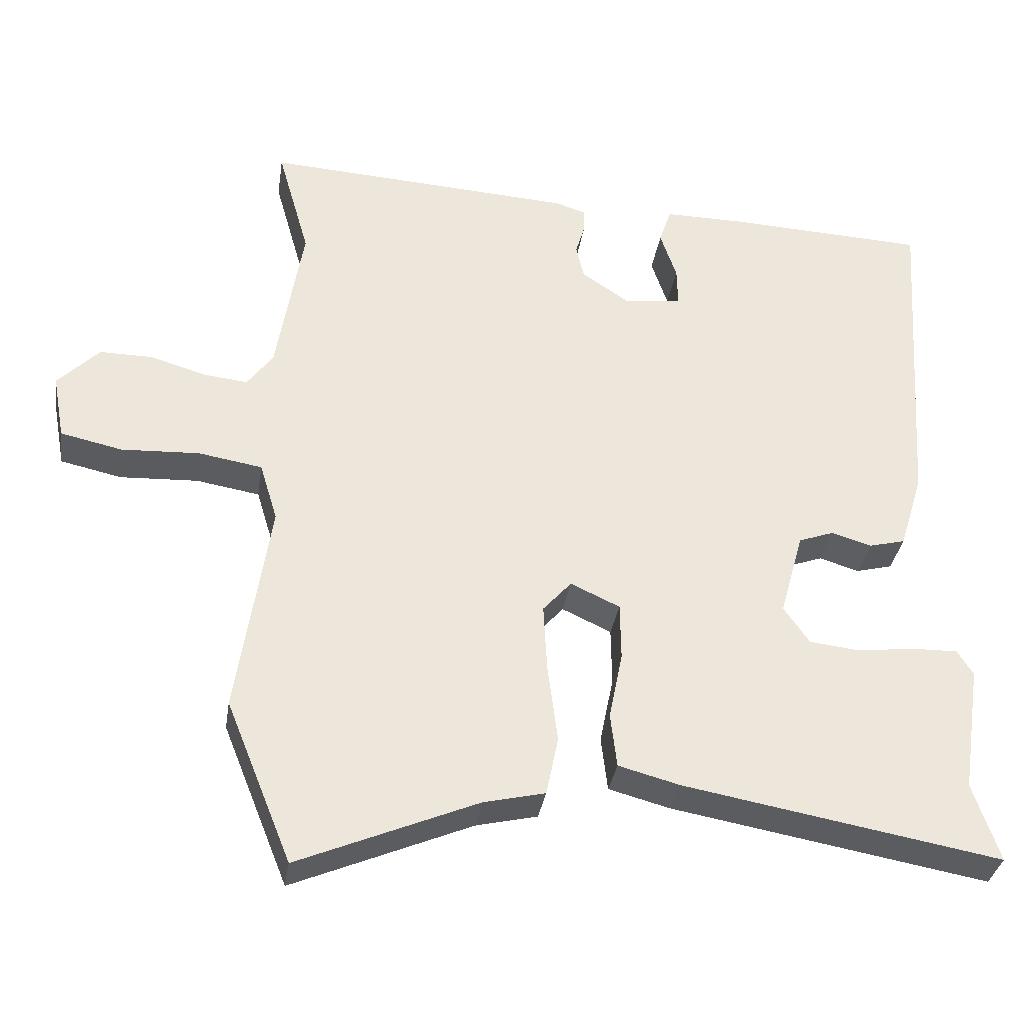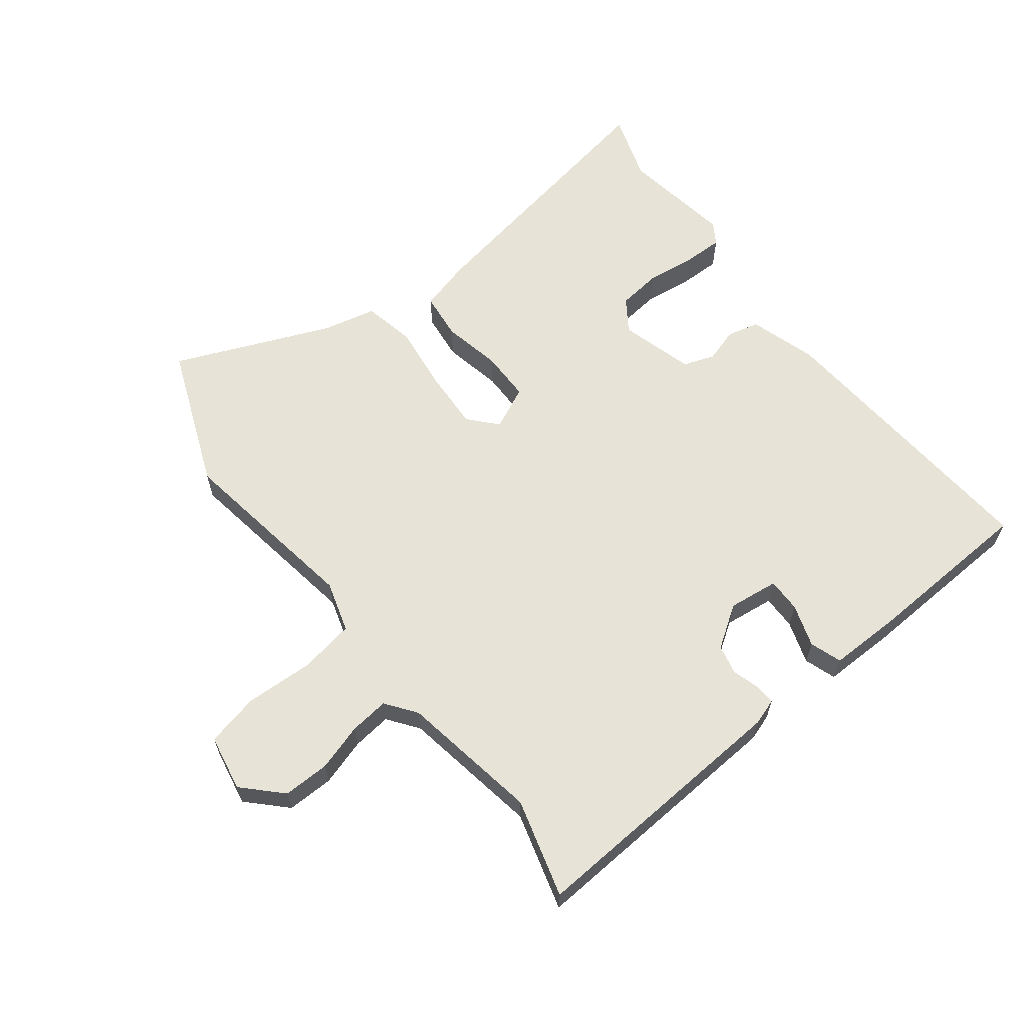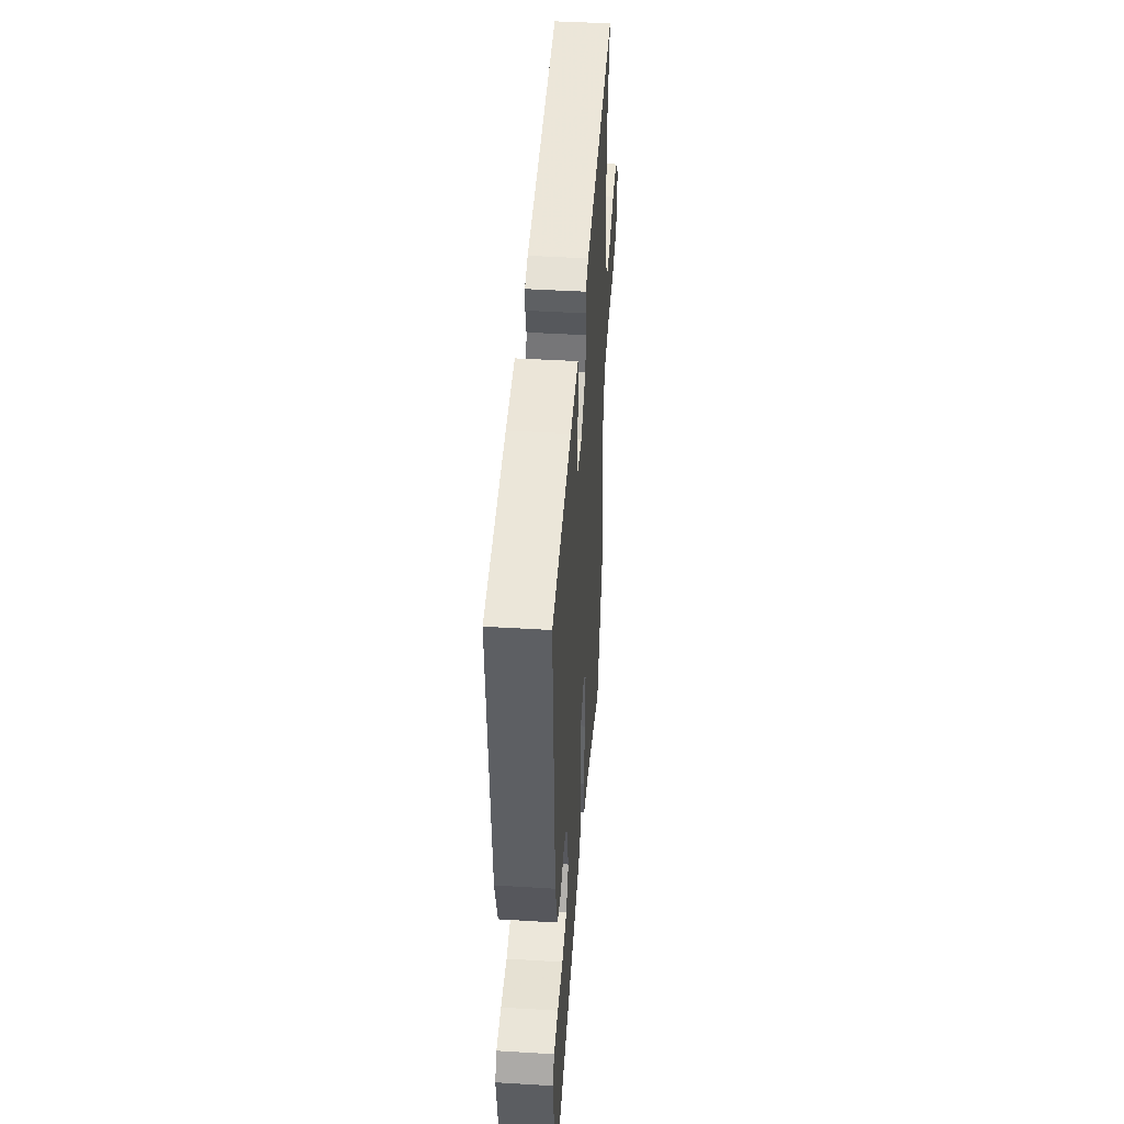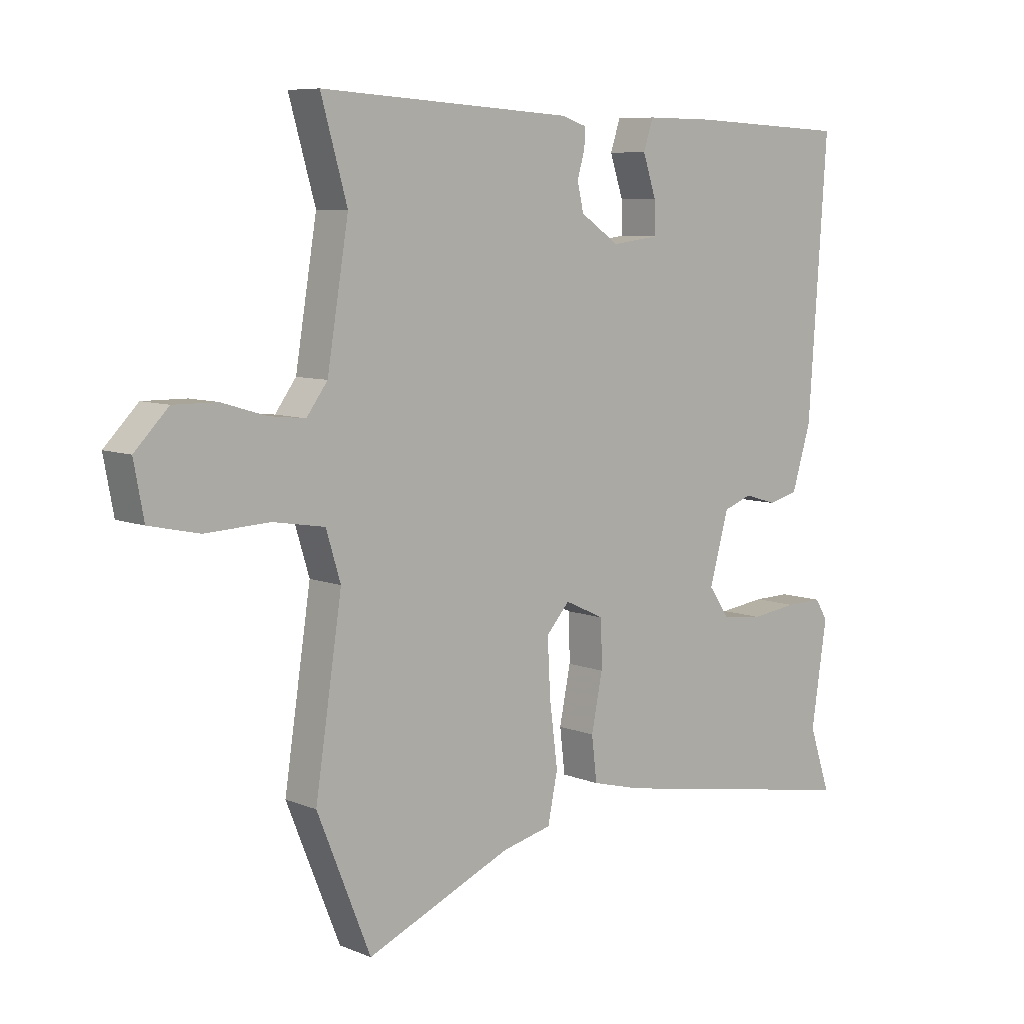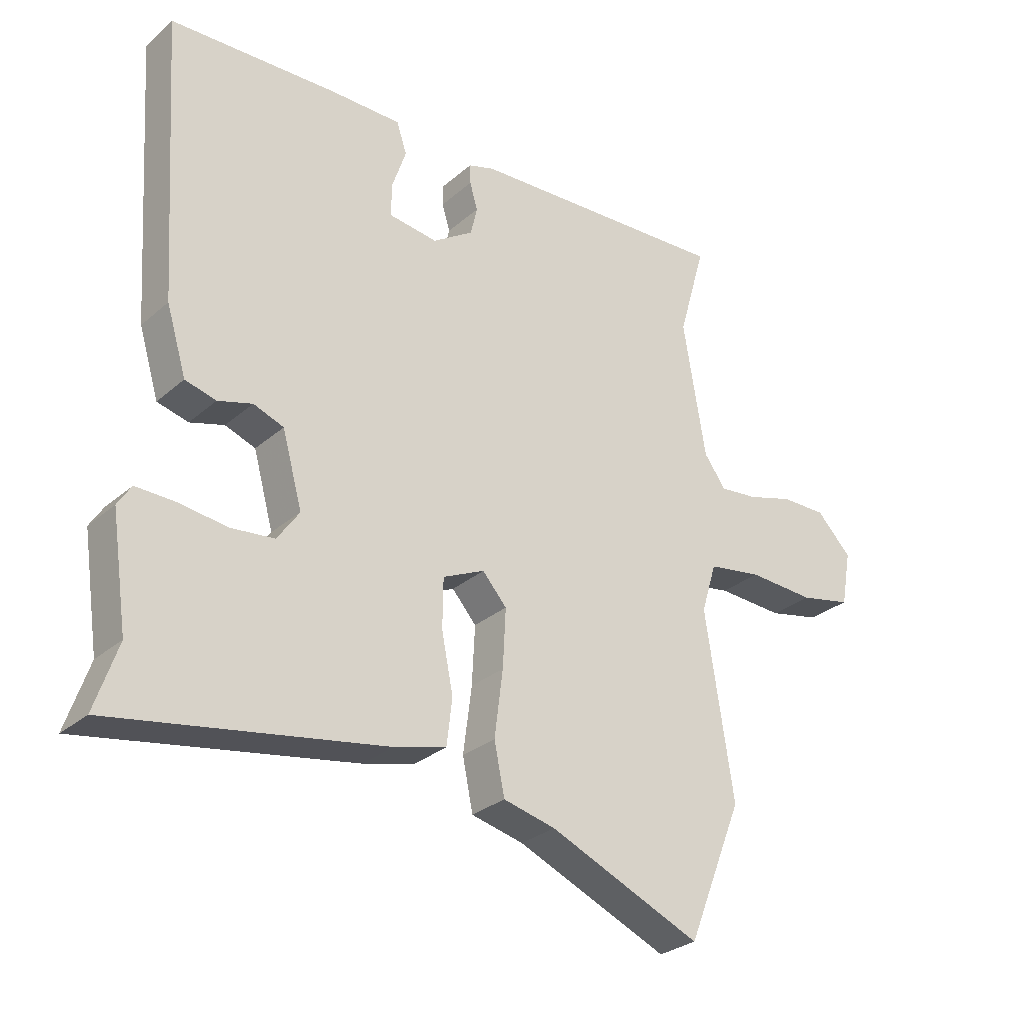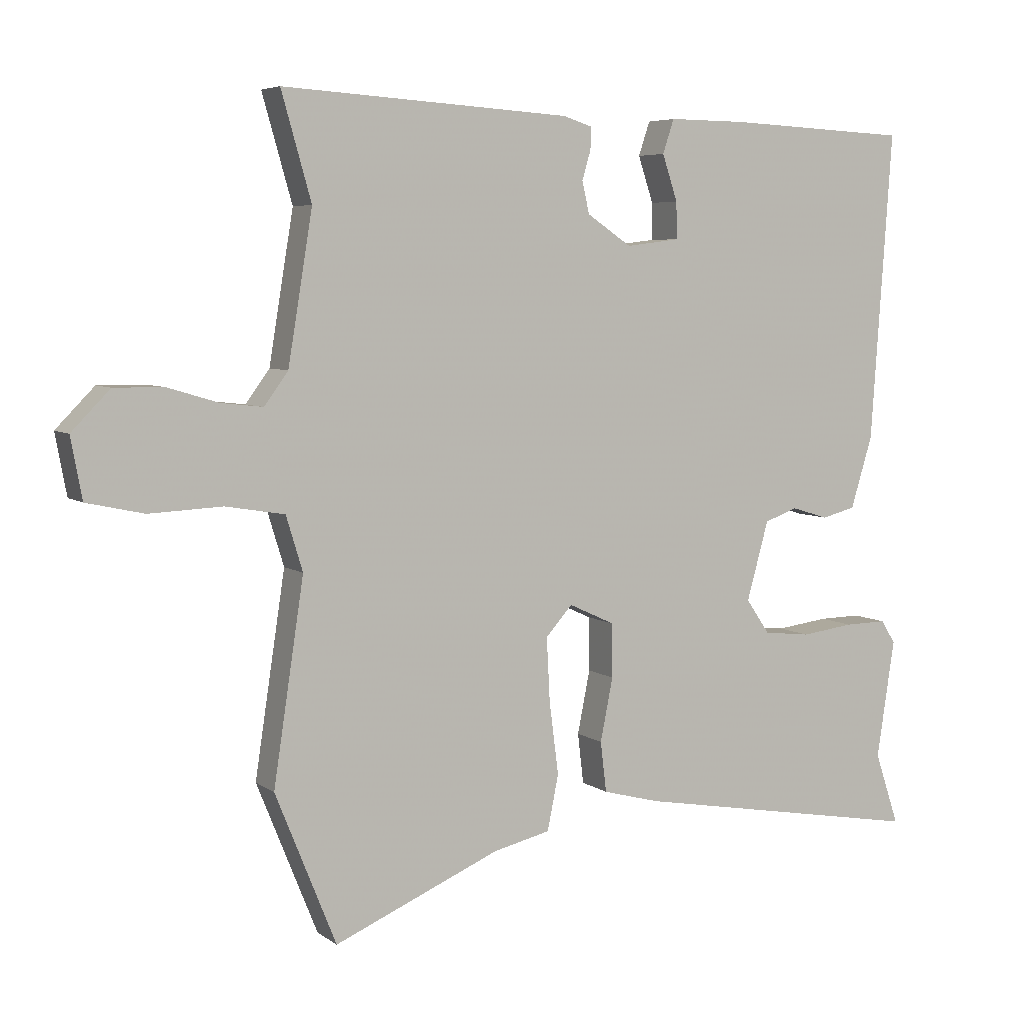
<metadata>
{"format":"obj","ext":"obj","renderer":"f3d","projection":"perspective","resolution":1024,"background":"white","views":[{"elev":-33.7,"azim":-8.6,"up":"+Z"},{"elev":62.4,"azim":-37.9,"up":"+Y"},{"elev":45.5,"azim":94.0,"up":"+Z"},{"elev":7.8,"azim":-41.9,"up":"+Z"},{"elev":-29.2,"azim":141.5,"up":"+Z"},{"elev":5.8,"azim":-27.3,"up":"+Z"}]}
</metadata>
<code>
v 0.499 0.07 0.498
v 0.467 0.07 0.033
v 0.434 0.07 -0.075
v 0.383 0.07 -0.088
v 0.327 0.07 -0.071
v 0.277 0.07 -0.089
v 0.244 0.07 -0.208
v 0.28 0.07 -0.26
v 0.351 0.07 -0.268
v 0.431 0.07 -0.258
v 0.495 0.07 -0.257
v 0.517 0.07 -0.292
v 0.49 0.07 -0.471
v 0.527 0.07 -0.581
v 0.083 0.07 -0.502
v -0.003 0.07 -0.479
v -0.012 0.07 -0.403
v 0.007 0.07 -0.308
v 0.006 0.07 -0.227
v -0.063 0.07 -0.195
v -0.103 0.07 -0.24
v -0.098 0.07 -0.336
v -0.084 0.07 -0.445
v -0.101 0.07 -0.528
v -0.187 0.07 -0.548
v -0.438 0.07 -0.654
v -0.53 0.07 -0.426
v -0.484 0.07 -0.123
v -0.509 0.07 -0.041
v -0.598 0.07 -0.026
v -0.708 0.07 -0.031
v -0.794 0.07 -0.012
v -0.811 0.07 0.079
v -0.753 0.07 0.138
v -0.678 0.07 0.137
v -0.602 0.07 0.114
v -0.539 0.07 0.107
v -0.503 0.07 0.156
v -0.466 0.07 0.38
v -0.511 0.07 0.538
v -0.075 0.07 0.511
v -0.032 0.07 0.497
v -0.033 0.07 0.464
v -0.046 0.07 0.42
v -0.035 0.07 0.372
v 0.032 0.07 0.327
v 0.113 0.07 0.337
v 0.112 0.07 0.392
v 0.089 0.07 0.461
v 0.106 0.07 0.512
v 0.223 0.07 0.511
v 0.499 0 0.498
v 0.467 0 0.033
v 0.434 0 -0.075
v 0.383 0 -0.088
v 0.327 0 -0.071
v 0.277 0 -0.089
v 0.244 0 -0.208
v 0.28 0 -0.26
v 0.351 0 -0.268
v 0.431 0 -0.258
v 0.495 0 -0.257
v 0.517 0 -0.292
v 0.49 0 -0.471
v 0.527 0 -0.581
v 0.083 0 -0.502
v -0.003 0 -0.479
v -0.012 0 -0.403
v 0.007 0 -0.308
v 0.006 0 -0.227
v -0.063 0 -0.195
v -0.103 0 -0.24
v -0.098 0 -0.336
v -0.084 0 -0.445
v -0.101 0 -0.528
v -0.187 0 -0.548
v -0.438 0 -0.654
v -0.53 0 -0.426
v -0.484 0 -0.123
v -0.509 0 -0.041
v -0.598 0 -0.026
v -0.708 0 -0.031
v -0.794 0 -0.012
v -0.811 0 0.079
v -0.753 0 0.138
v -0.678 0 0.137
v -0.602 0 0.114
v -0.539 0 0.107
v -0.503 0 0.156
v -0.466 0 0.38
v -0.511 0 0.538
v -0.075 0 0.511
v -0.032 0 0.497
v -0.033 0 0.464
v -0.046 0 0.42
v -0.035 0 0.372
v 0.032 0 0.327
v 0.113 0 0.337
v 0.112 0 0.392
v 0.089 0 0.461
v 0.106 0 0.512
v 0.223 0 0.511
f 3 4 5
f 2 3 5
f 1 2 5
f 51 1 5
f 50 51 5
f 49 50 5
f 48 49 5
f 47 48 5 6
f 46 47 6 7
f 45 46 7
f 42 43 44
f 41 42 44
f 40 41 44
f 39 40 44
f 38 39 44 45
f 37 38 45 7
f 34 35 36
f 33 34 36
f 32 33 36
f 31 32 36
f 30 31 36
f 29 30 36 37
f 28 29 37 7
f 25 26 27 28
f 24 25 28
f 23 24 28
f 22 23 28
f 21 22 28
f 20 21 28
f 16 17 18
f 15 16 18
f 14 15 18
f 13 14 18
f 13 18 19
f 11 12 13
f 10 11 13
f 9 10 13
f 8 9 13
f 8 13 19
f 7 8 19 20
f 7 20 28
f 56 55 54
f 56 54 53
f 56 53 52
f 56 52 102
f 56 102 101
f 56 101 100
f 56 100 99
f 57 56 99 98
f 58 57 98 97
f 58 97 96
f 95 94 93
f 95 93 92
f 95 92 91
f 95 91 90
f 96 95 90 89
f 58 96 89 88
f 87 86 85
f 87 85 84
f 87 84 83
f 87 83 82
f 87 82 81
f 88 87 81 80
f 58 88 80 79
f 79 78 77 76
f 79 76 75
f 79 75 74
f 79 74 73
f 79 73 72
f 79 72 71
f 69 68 67
f 69 67 66
f 69 66 65
f 69 65 64
f 70 69 64
f 64 63 62
f 64 62 61
f 64 61 60
f 64 60 59
f 70 64 59
f 71 70 59 58
f 79 71 58
f 1 52 53 2
f 2 53 54 3
f 3 54 55 4
f 4 55 56 5
f 5 56 57 6
f 6 57 58 7
f 7 58 59 8
f 8 59 60 9
f 9 60 61 10
f 10 61 62 11
f 11 62 63 12
f 12 63 64 13
f 13 64 65 14
f 14 65 66 15
f 15 66 67 16
f 16 67 68 17
f 17 68 69 18
f 18 69 70 19
f 19 70 71 20
f 20 71 72 21
f 21 72 73 22
f 22 73 74 23
f 23 74 75 24
f 24 75 76 25
f 25 76 77 26
f 26 77 78 27
f 27 78 79 28
f 28 79 80 29
f 29 80 81 30
f 30 81 82 31
f 31 82 83 32
f 32 83 84 33
f 33 84 85 34
f 34 85 86 35
f 35 86 87 36
f 36 87 88 37
f 37 88 89 38
f 38 89 90 39
f 39 90 91 40
f 40 91 92 41
f 41 92 93 42
f 42 93 94 43
f 43 94 95 44
f 44 95 96 45
f 45 96 97 46
f 46 97 98 47
f 47 98 99 48
f 48 99 100 49
f 49 100 101 50
f 50 101 102 51
f 51 102 52 1

</code>
